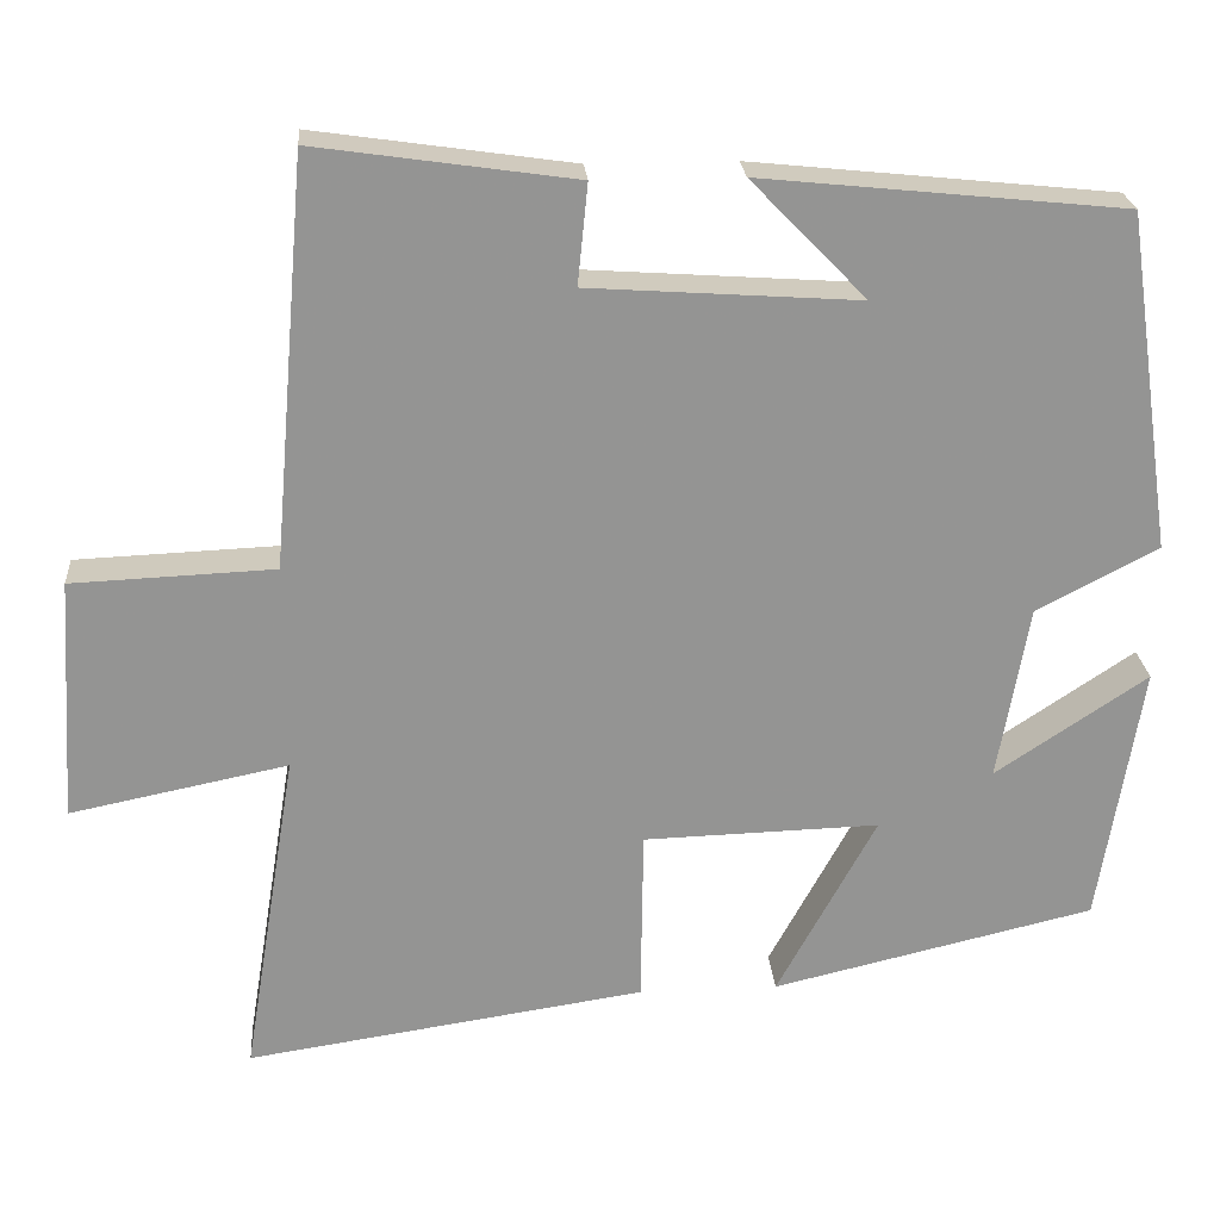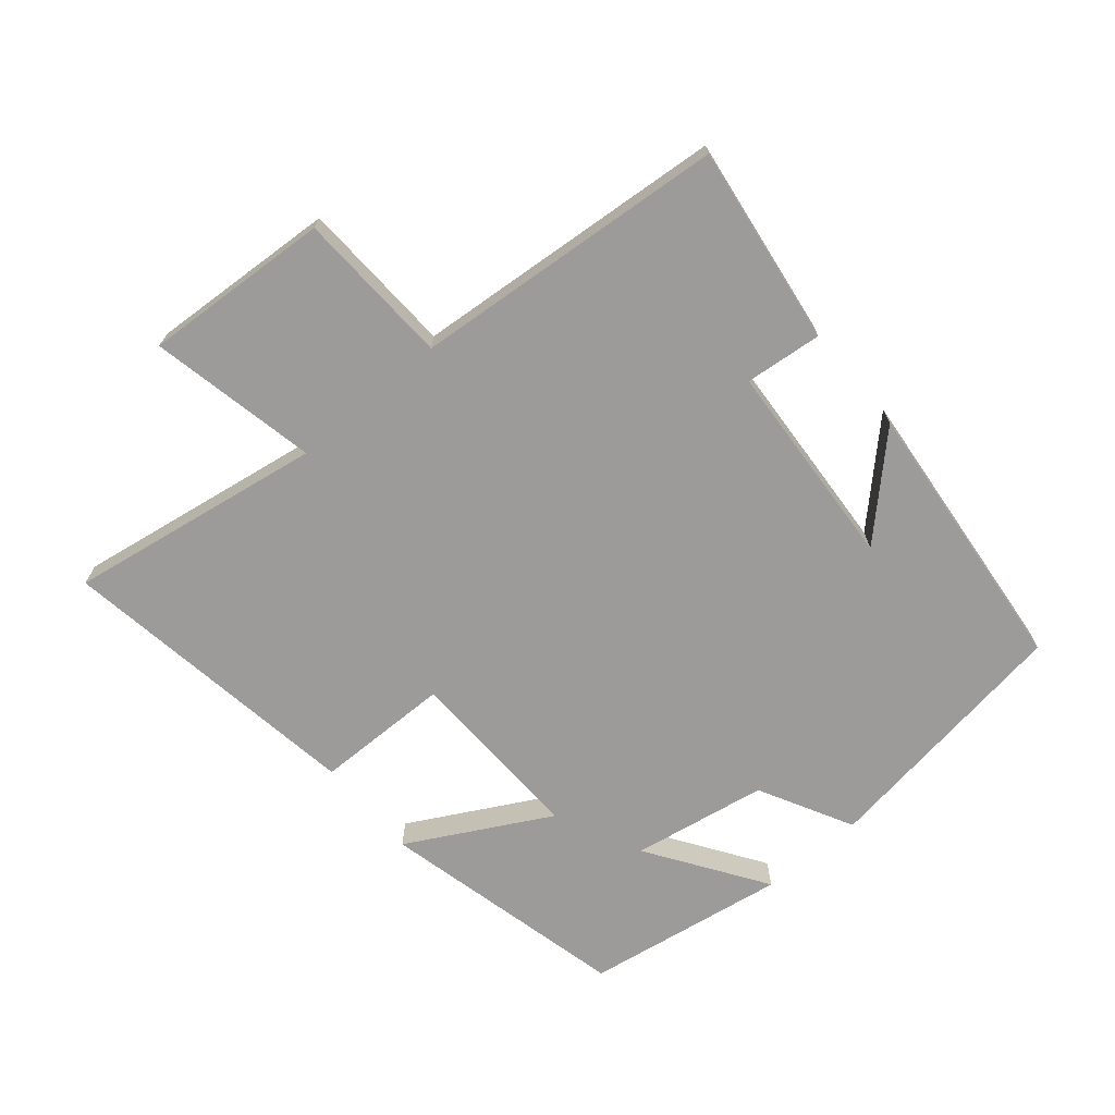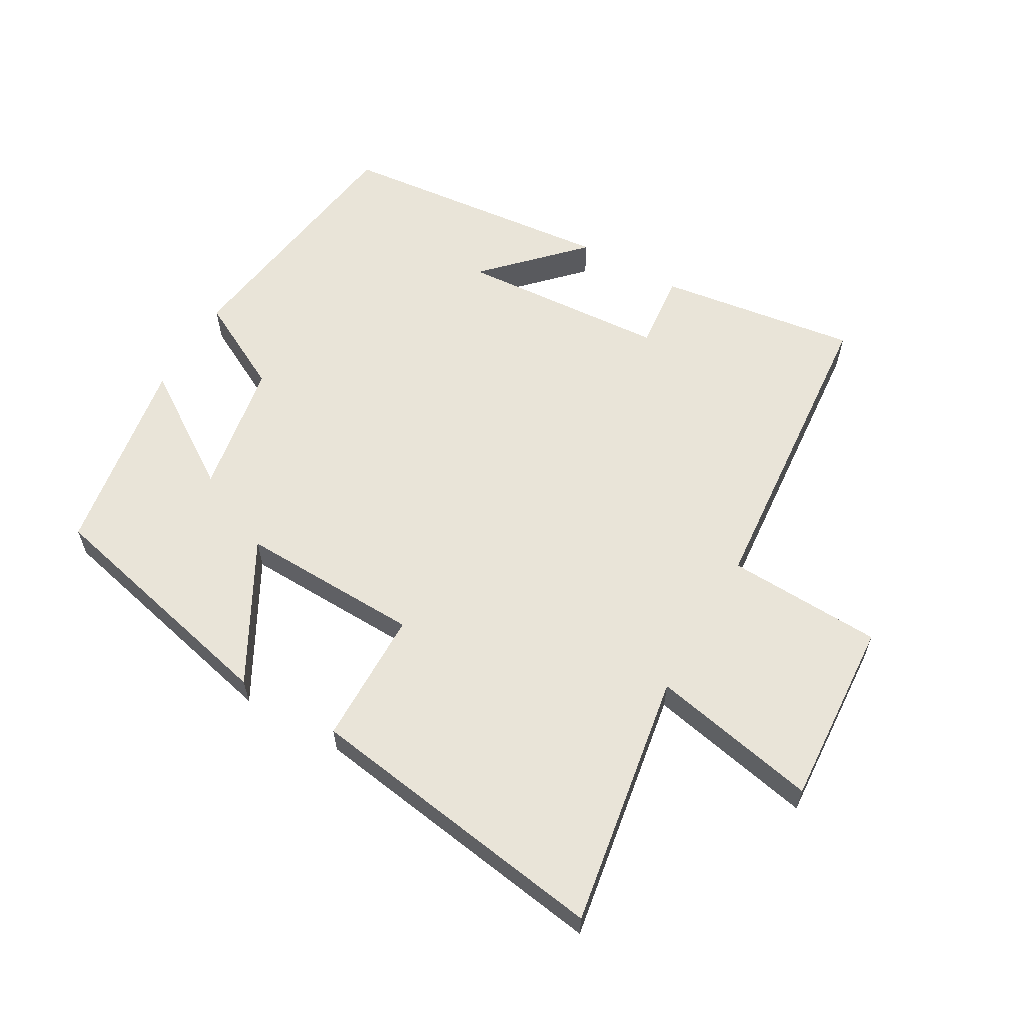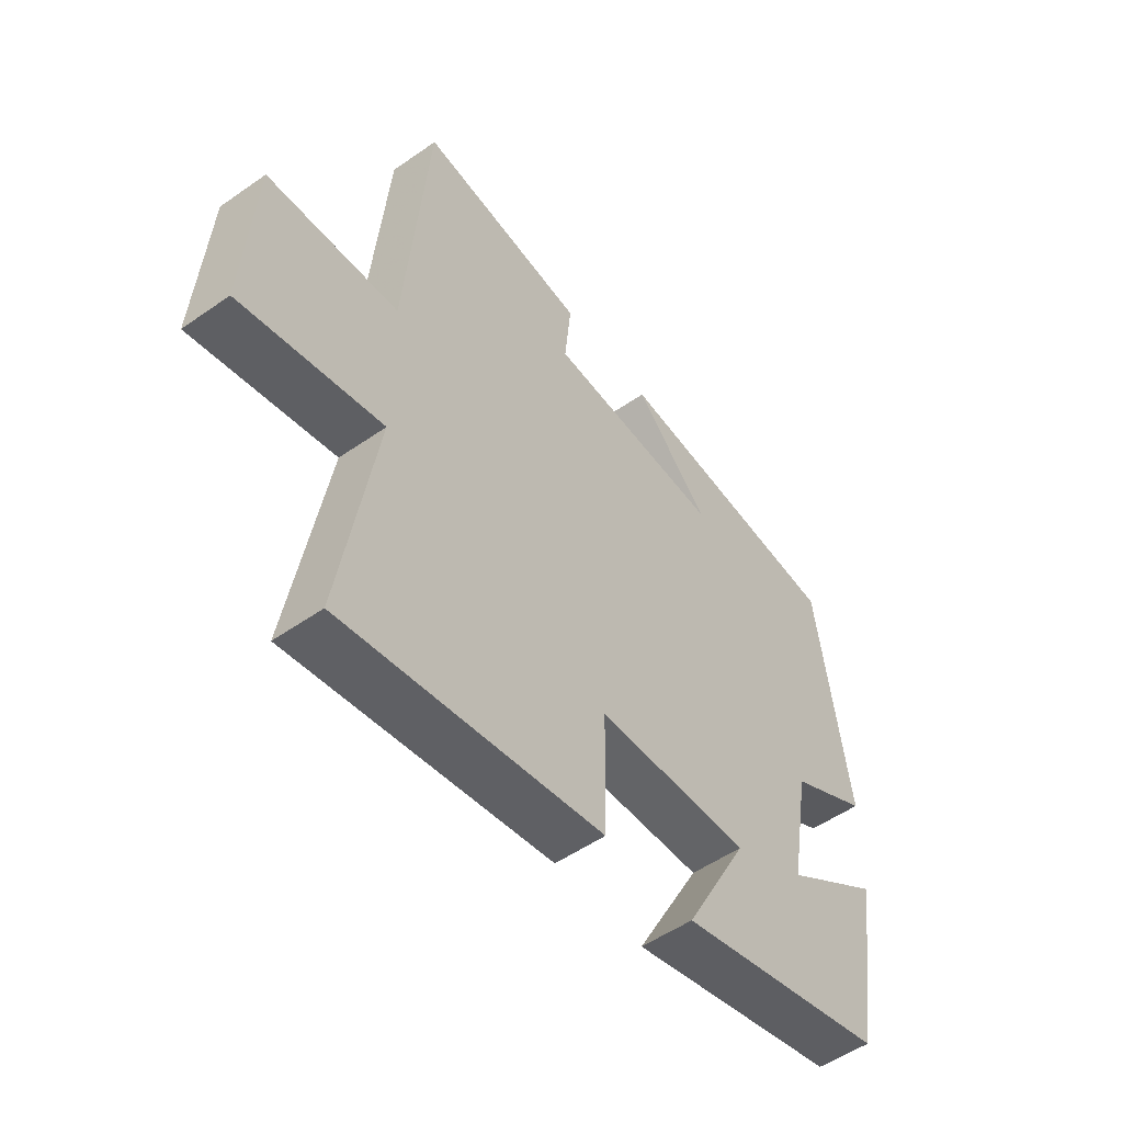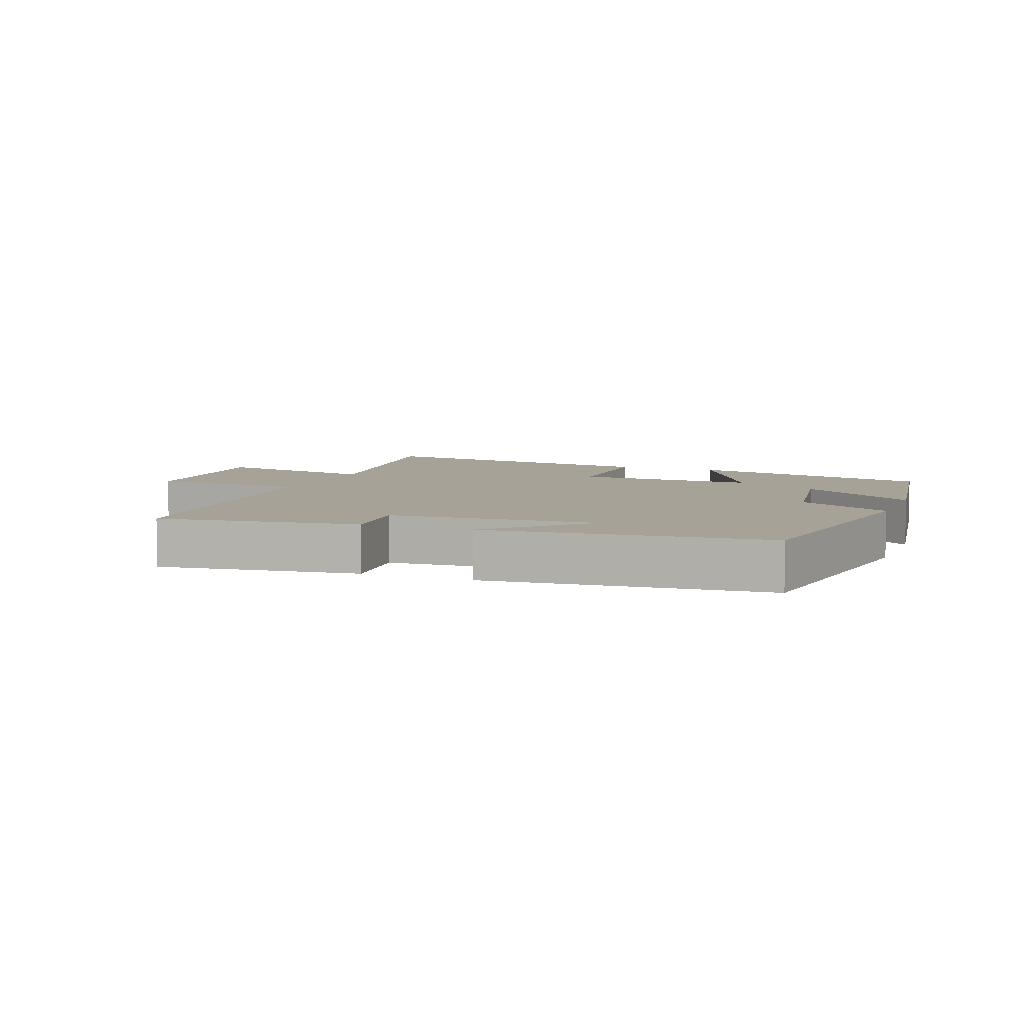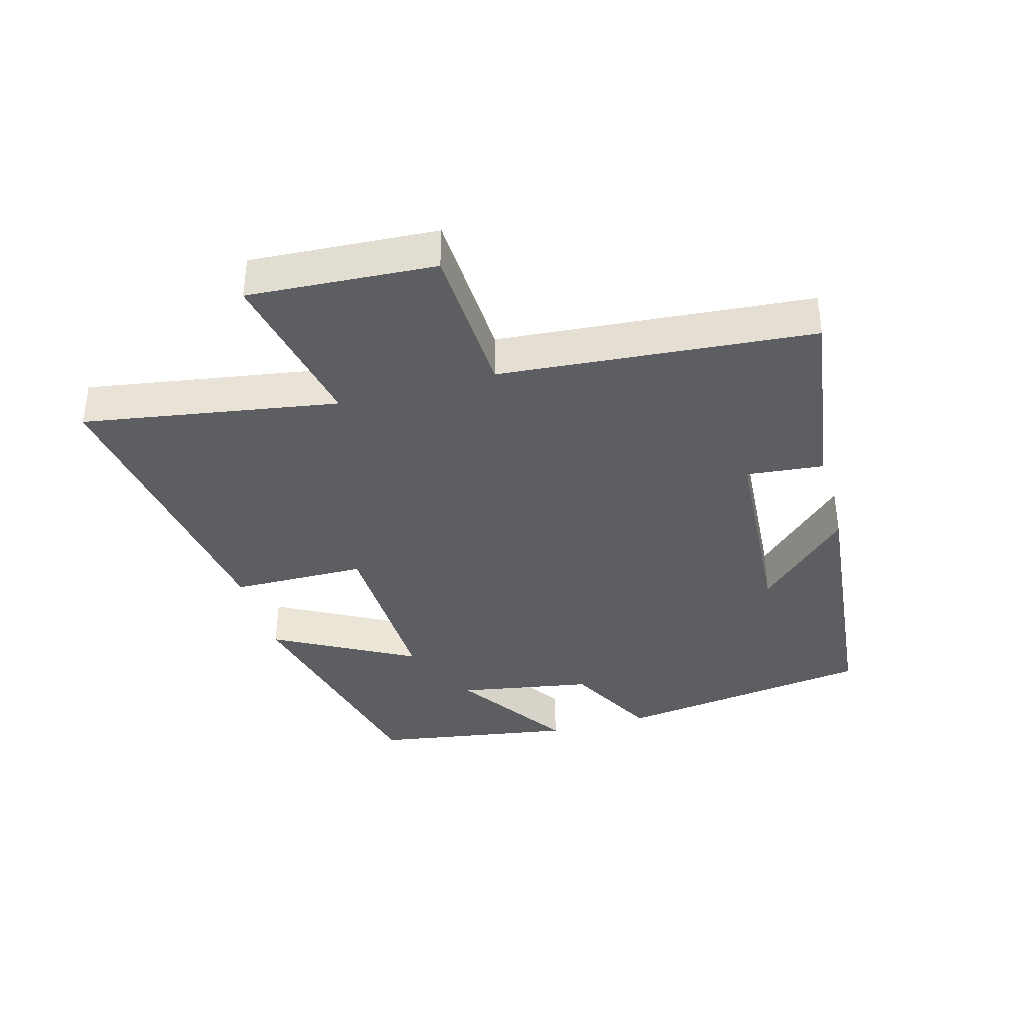
<metadata>
{"format":"obj","ext":"obj","renderer":"f3d","projection":"perspective","resolution":1024,"background":"white","views":[{"elev":23.3,"azim":-4.4,"up":"+Z"},{"elev":-69.8,"azim":-49.7,"up":"+Y"},{"elev":60.1,"azim":-150.1,"up":"+Y"},{"elev":-52.5,"azim":-53.0,"up":"+Z"},{"elev":6.4,"azim":21.5,"up":"+Y"},{"elev":-37.6,"azim":-74.4,"up":"+Y"}]}
</metadata>
<code>
v 0.45 0.07 -0.411
v 0.07 0.07 -0.5
v 0.187 0.07 -0.285
v -0.091 0.07 -0.293
v -0.094 0.07 -0.5
v -0.564 0.07 -0.57
v -0.5 0.07 -0.18
v -0.756 0.07 -0.232
v -0.738 0.07 0.054
v -0.5 0.07 0.064
v -0.459 0.07 0.544
v -0.154 0.07 0.5
v -0.166 0.07 0.382
v 0.152 0.07 0.36
v 0.016 0.07 0.5
v 0.443 0.07 0.456
v 0.5 0.07 0.059
v 0.357 0.07 -0.016
v 0.321 0.07 -0.222
v 0.5 0.07 -0.103
v 0.45 0 -0.411
v 0.07 0 -0.5
v 0.187 0 -0.285
v -0.091 0 -0.293
v -0.094 0 -0.5
v -0.564 0 -0.57
v -0.5 0 -0.18
v -0.756 0 -0.232
v -0.738 0 0.054
v -0.5 0 0.064
v -0.459 0 0.544
v -0.154 0 0.5
v -0.166 0 0.382
v 0.152 0 0.36
v 0.016 0 0.5
v 0.443 0 0.456
v 0.5 0 0.059
v 0.357 0 -0.016
v 0.321 0 -0.222
v 0.5 0 -0.103
f 19 20 1 2
f 18 19 2 3
f 16 17 18
f 16 18 3 4
f 14 15 16
f 14 16 4
f 13 14 4
f 10 11 12 13
f 10 13 4 5
f 7 8 9 10
f 7 10 5
f 5 6 7
f 22 21 40 39
f 23 22 39 38
f 38 37 36
f 24 23 38 36
f 36 35 34
f 24 36 34
f 24 34 33
f 33 32 31 30
f 25 24 33 30
f 30 29 28 27
f 25 30 27
f 27 26 25
f 1 21 22 2
f 2 22 23 3
f 3 23 24 4
f 4 24 25 5
f 5 25 26 6
f 6 26 27 7
f 7 27 28 8
f 8 28 29 9
f 9 29 30 10
f 10 30 31 11
f 11 31 32 12
f 12 32 33 13
f 13 33 34 14
f 14 34 35 15
f 15 35 36 16
f 16 36 37 17
f 17 37 38 18
f 18 38 39 19
f 19 39 40 20
f 20 40 21 1

</code>
